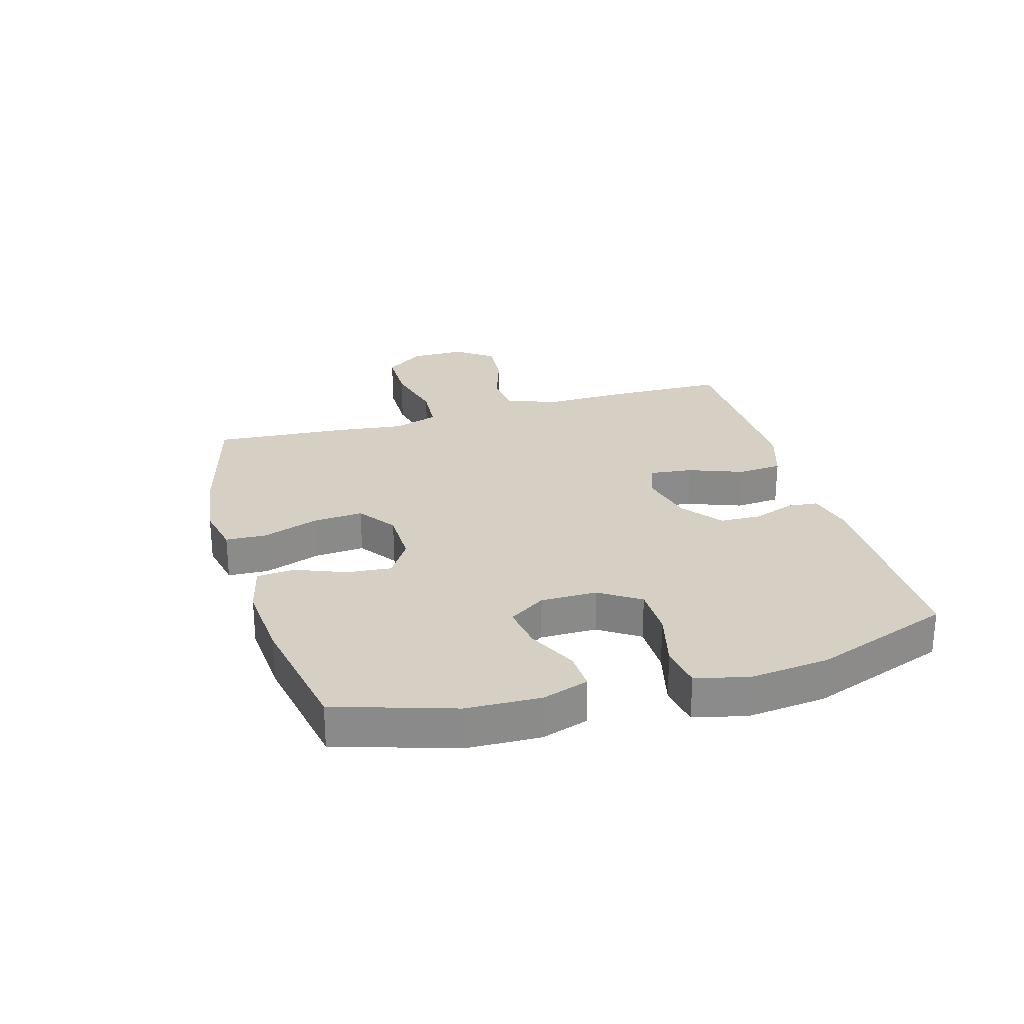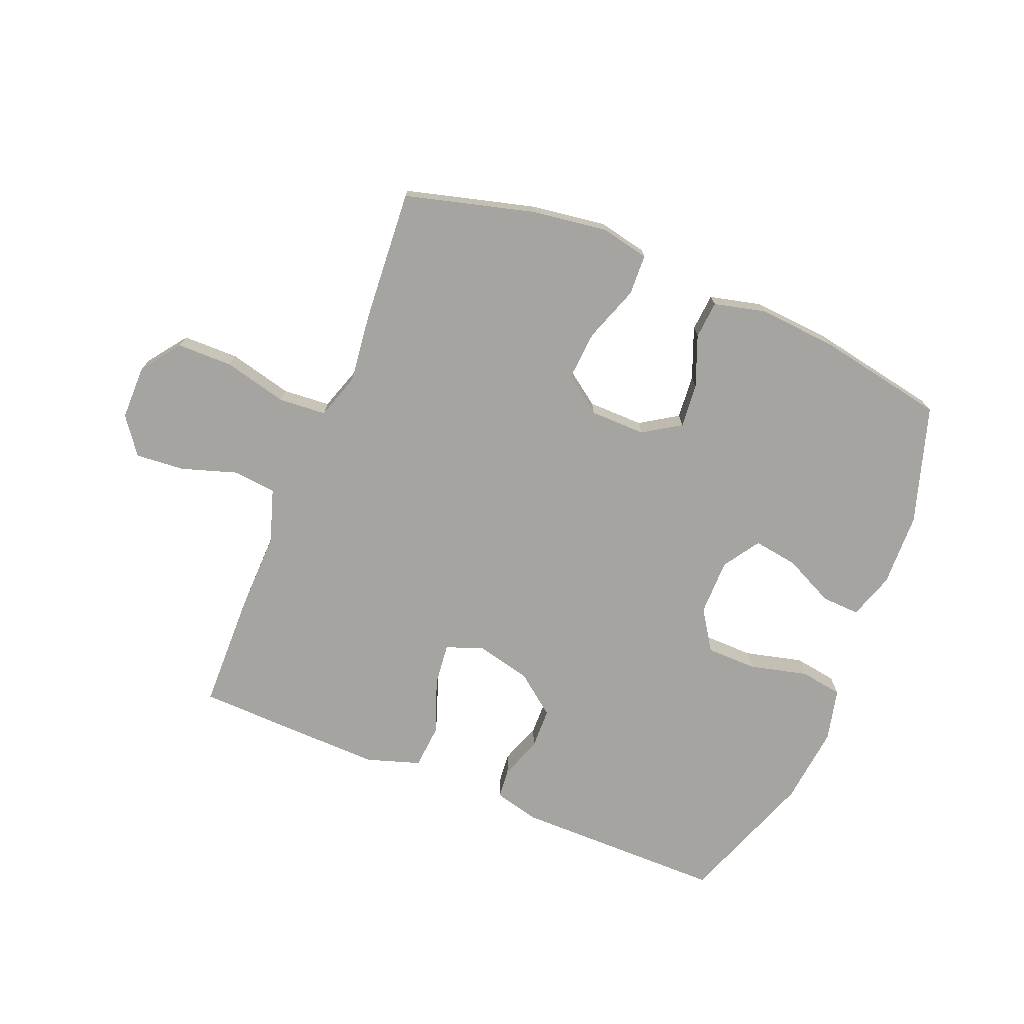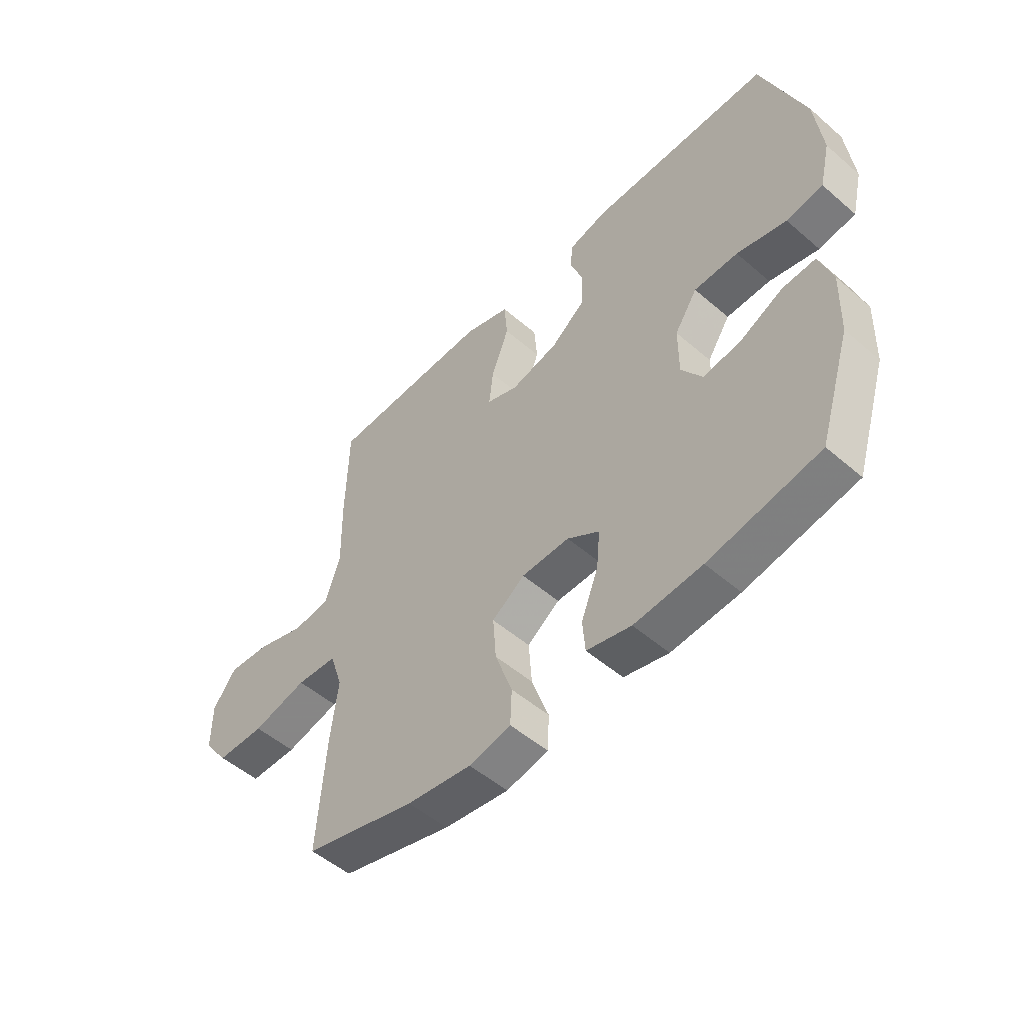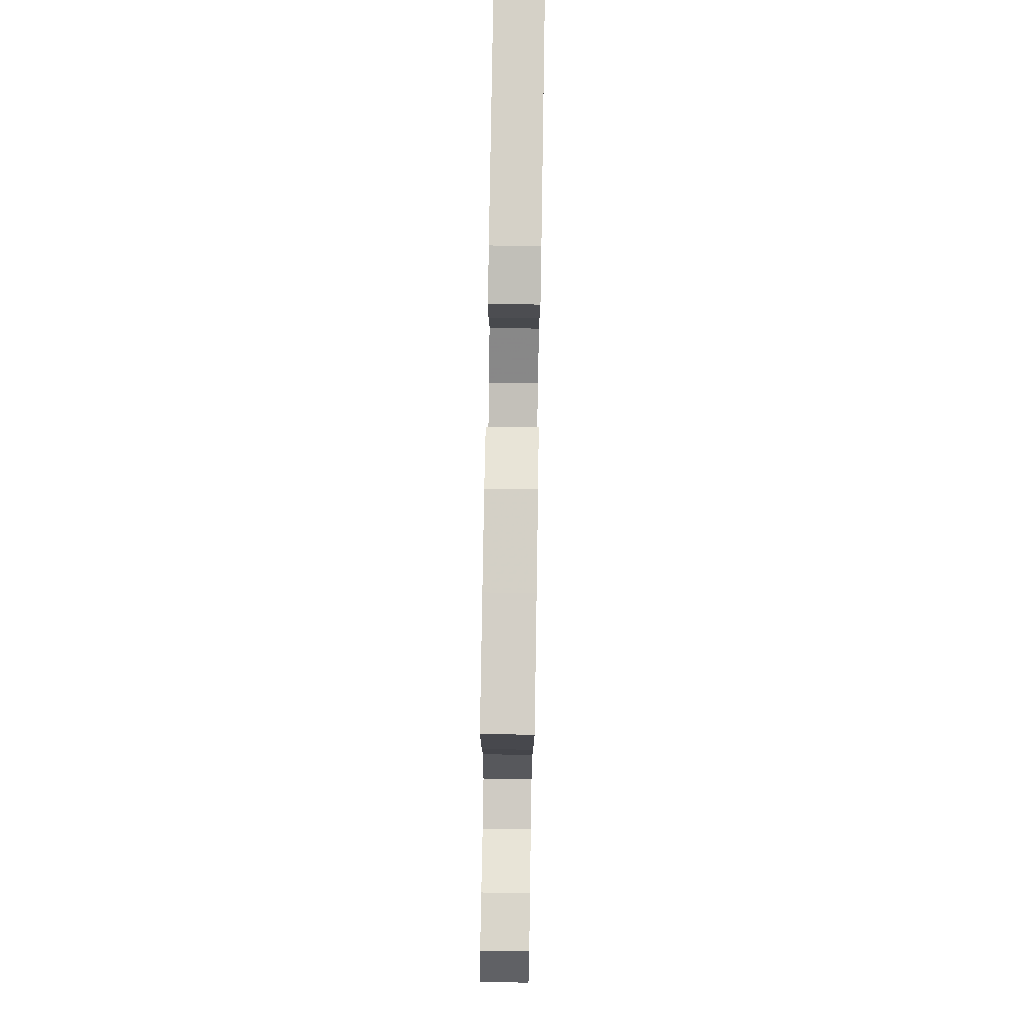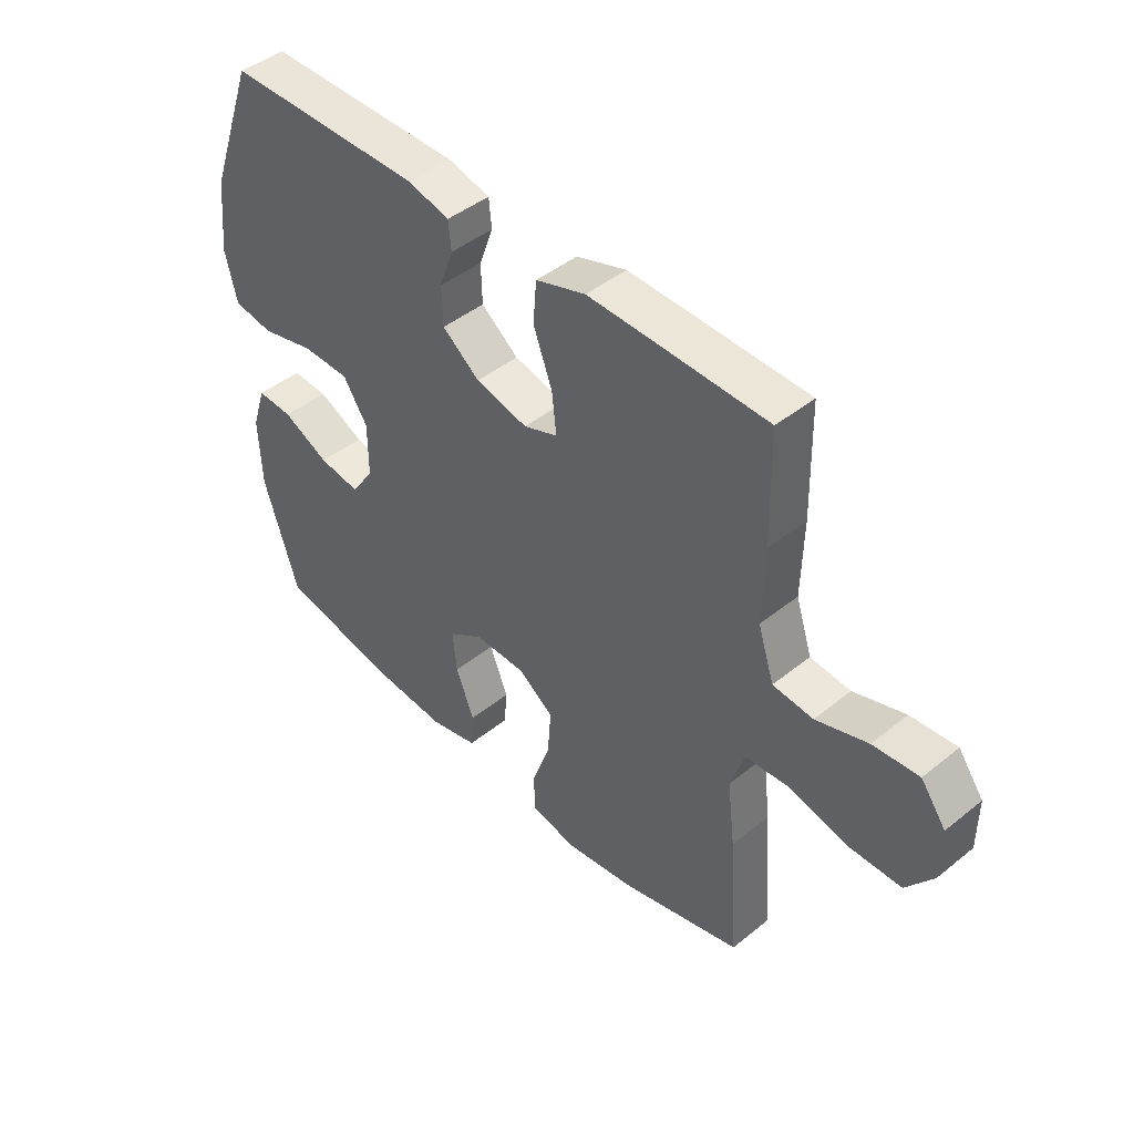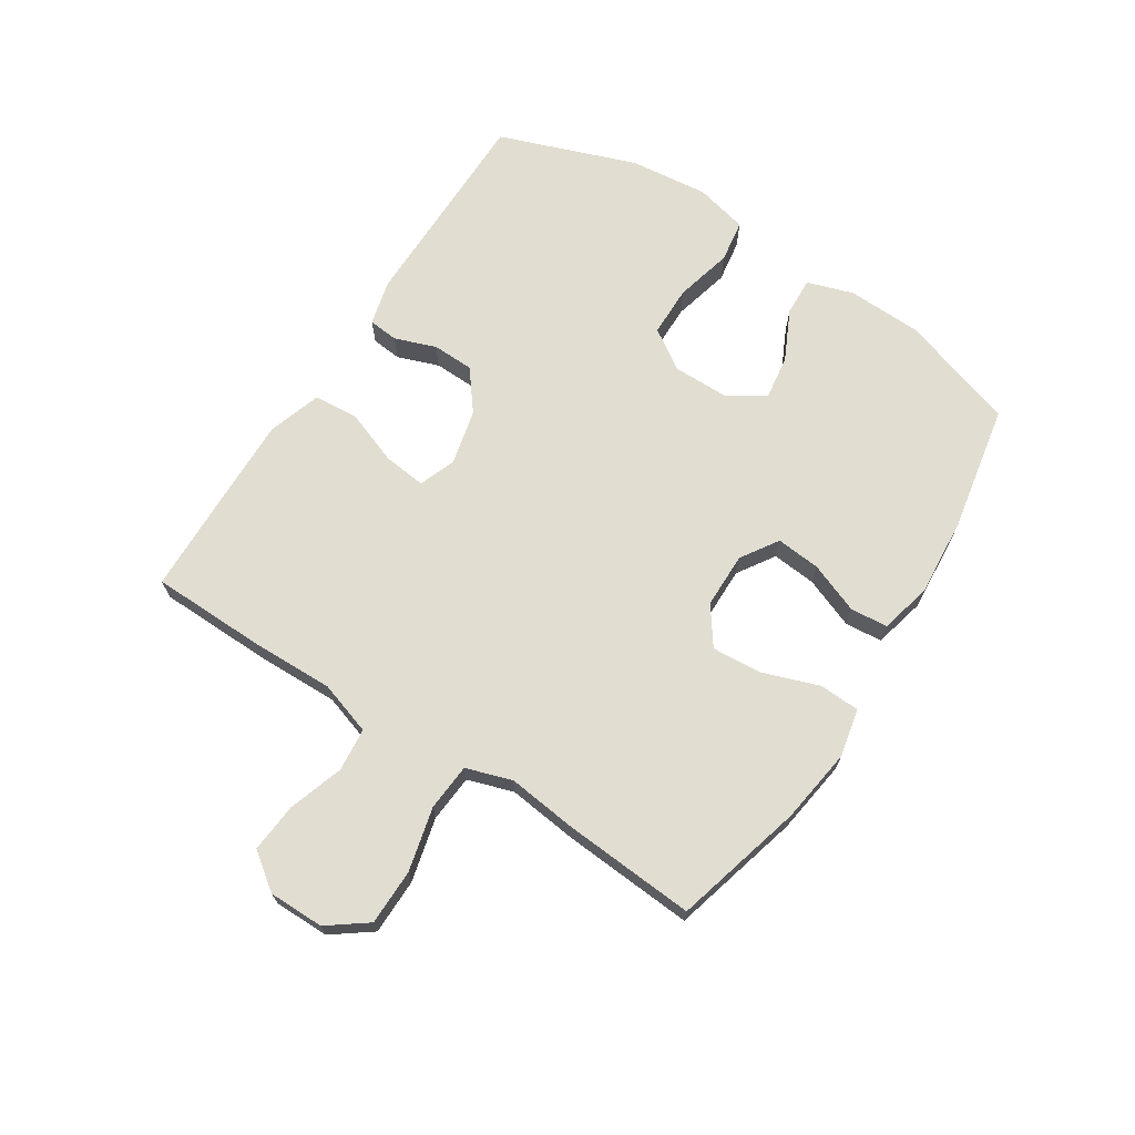
<metadata>
{"format":"obj","ext":"obj","renderer":"f3d","projection":"perspective","resolution":1024,"background":"white","views":[{"elev":26.4,"azim":-106.1,"up":"+Y"},{"elev":-73.4,"azim":157.8,"up":"+Y"},{"elev":-51.7,"azim":-133.0,"up":"+Z"},{"elev":79.5,"azim":90.9,"up":"+Z"},{"elev":44.7,"azim":46.9,"up":"+Z"},{"elev":68.9,"azim":122.7,"up":"+Y"}]}
</metadata>
<code>
v -0.5 0.07 0.5
v -0.149 0.07 0.501
v -0.074 0.07 0.482
v -0.069 0.07 0.432
v -0.094 0.07 0.363
v -0.092 0.07 0.294
v -0.025 0.07 0.242
v 0.068 0.07 0.22
v 0.129 0.07 0.243
v 0.121 0.07 0.314
v 0.087 0.07 0.405
v 0.093 0.07 0.479
v 0.182 0.07 0.508
v 0.318 0.07 0.505
v 0.5 0.07 0.5
v 0.504 0.07 0.305
v 0.501 0.07 0.171
v 0.53 0.07 0.082
v 0.602 0.07 0.075
v 0.694 0.07 0.105
v 0.776 0.07 0.112
v 0.821 0.07 0.051
v 0.821 0.07 -0.041
v 0.773 0.07 -0.106
v 0.68 0.07 -0.107
v 0.574 0.07 -0.081
v 0.495 0.07 -0.087
v 0.47 0.07 -0.163
v 0.484 0.07 -0.279
v 0.5 0.07 -0.5
v 0.284 0.07 -0.558
v 0.159 0.07 -0.576
v 0.078 0.07 -0.559
v 0.075 0.07 -0.491
v 0.108 0.07 -0.397
v 0.114 0.07 -0.314
v 0.051 0.07 -0.269
v -0.042 0.07 -0.268
v -0.104 0.07 -0.308
v -0.097 0.07 -0.382
v -0.064 0.07 -0.466
v -0.069 0.07 -0.529
v -0.155 0.07 -0.55
v -0.286 0.07 -0.54
v -0.5 0.07 -0.5
v -0.562 0.07 -0.304
v -0.566 0.07 -0.181
v -0.541 0.07 -0.104
v -0.477 0.07 -0.107
v -0.394 0.07 -0.147
v -0.32 0.07 -0.158
v -0.28 0.07 -0.097
v -0.28 0.07 -0.003
v -0.324 0.07 0.064
v -0.409 0.07 0.065
v -0.505 0.07 0.041
v -0.576 0.07 0.052
v -0.597 0.07 0.14
v -0.583 0.07 0.271
v -0.5 0 0.5
v -0.149 0 0.501
v -0.074 0 0.482
v -0.069 0 0.432
v -0.094 0 0.363
v -0.092 0 0.294
v -0.025 0 0.242
v 0.068 0 0.22
v 0.129 0 0.243
v 0.121 0 0.314
v 0.087 0 0.405
v 0.093 0 0.479
v 0.182 0 0.508
v 0.318 0 0.505
v 0.5 0 0.5
v 0.504 0 0.305
v 0.501 0 0.171
v 0.53 0 0.082
v 0.602 0 0.075
v 0.694 0 0.105
v 0.776 0 0.112
v 0.821 0 0.051
v 0.821 0 -0.041
v 0.773 0 -0.106
v 0.68 0 -0.107
v 0.574 0 -0.081
v 0.495 0 -0.087
v 0.47 0 -0.163
v 0.484 0 -0.279
v 0.5 0 -0.5
v 0.284 0 -0.558
v 0.159 0 -0.576
v 0.078 0 -0.559
v 0.075 0 -0.491
v 0.108 0 -0.397
v 0.114 0 -0.314
v 0.051 0 -0.269
v -0.042 0 -0.268
v -0.104 0 -0.308
v -0.097 0 -0.382
v -0.064 0 -0.466
v -0.069 0 -0.529
v -0.155 0 -0.55
v -0.286 0 -0.54
v -0.5 0 -0.5
v -0.562 0 -0.304
v -0.566 0 -0.181
v -0.541 0 -0.104
v -0.477 0 -0.107
v -0.394 0 -0.147
v -0.32 0 -0.158
v -0.28 0 -0.097
v -0.28 0 -0.003
v -0.324 0 0.064
v -0.409 0 0.065
v -0.505 0 0.041
v -0.576 0 0.052
v -0.597 0 0.14
v -0.583 0 0.271
f 55 56 57 58
f 54 55 58 59
f 47 48 49 50
f 47 50 51
f 46 47 51
f 45 46 51
f 44 45 51 52
f 40 41 42 43
f 39 40 43 44
f 32 33 34 35
f 32 35 36
f 31 32 36
f 28 29 30 31
f 27 28 31 36
f 23 24 25 26
f 23 26 27
f 22 23 27
f 19 20 21 22
f 18 19 22 27
f 17 18 27 36
f 10 11 12 13
f 9 10 13 14
f 2 3 4 5
f 2 5 6
f 54 59 1 2
f 53 54 2 6
f 52 53 6 7
f 39 44 52 7
f 38 39 7 8
f 37 38 8 9
f 16 17 36 37
f 15 16 37
f 9 14 15 37
f 117 116 115 114
f 118 117 114 113
f 109 108 107 106
f 110 109 106
f 110 106 105
f 110 105 104
f 111 110 104 103
f 102 101 100 99
f 103 102 99 98
f 94 93 92 91
f 95 94 91
f 95 91 90
f 90 89 88 87
f 95 90 87 86
f 85 84 83 82
f 86 85 82
f 86 82 81
f 81 80 79 78
f 86 81 78 77
f 95 86 77 76
f 72 71 70 69
f 73 72 69 68
f 64 63 62 61
f 65 64 61
f 61 60 118 113
f 65 61 113 112
f 66 65 112 111
f 66 111 103 98
f 67 66 98 97
f 68 67 97 96
f 96 95 76 75
f 96 75 74
f 96 74 73 68
f 1 60 61 2
f 2 61 62 3
f 3 62 63 4
f 4 63 64 5
f 5 64 65 6
f 6 65 66 7
f 7 66 67 8
f 8 67 68 9
f 9 68 69 10
f 10 69 70 11
f 11 70 71 12
f 12 71 72 13
f 13 72 73 14
f 14 73 74 15
f 15 74 75 16
f 16 75 76 17
f 17 76 77 18
f 18 77 78 19
f 19 78 79 20
f 20 79 80 21
f 21 80 81 22
f 22 81 82 23
f 23 82 83 24
f 24 83 84 25
f 25 84 85 26
f 26 85 86 27
f 27 86 87 28
f 28 87 88 29
f 29 88 89 30
f 30 89 90 31
f 31 90 91 32
f 32 91 92 33
f 33 92 93 34
f 34 93 94 35
f 35 94 95 36
f 36 95 96 37
f 37 96 97 38
f 38 97 98 39
f 39 98 99 40
f 40 99 100 41
f 41 100 101 42
f 42 101 102 43
f 43 102 103 44
f 44 103 104 45
f 45 104 105 46
f 46 105 106 47
f 47 106 107 48
f 48 107 108 49
f 49 108 109 50
f 50 109 110 51
f 51 110 111 52
f 52 111 112 53
f 53 112 113 54
f 54 113 114 55
f 55 114 115 56
f 56 115 116 57
f 57 116 117 58
f 58 117 118 59
f 59 118 60 1

</code>
